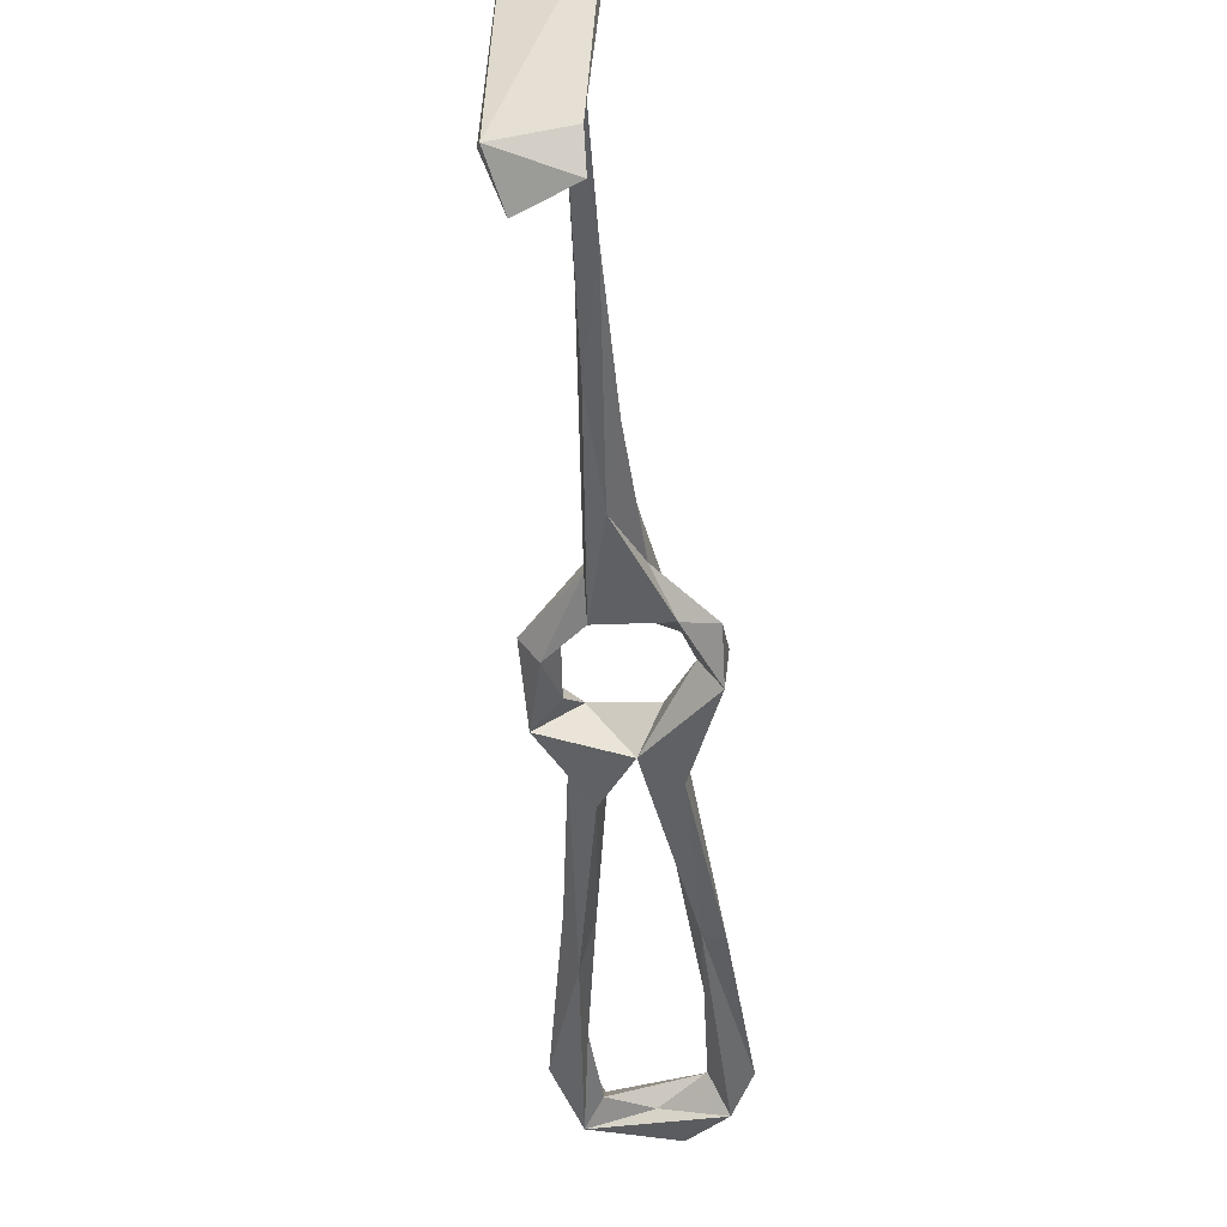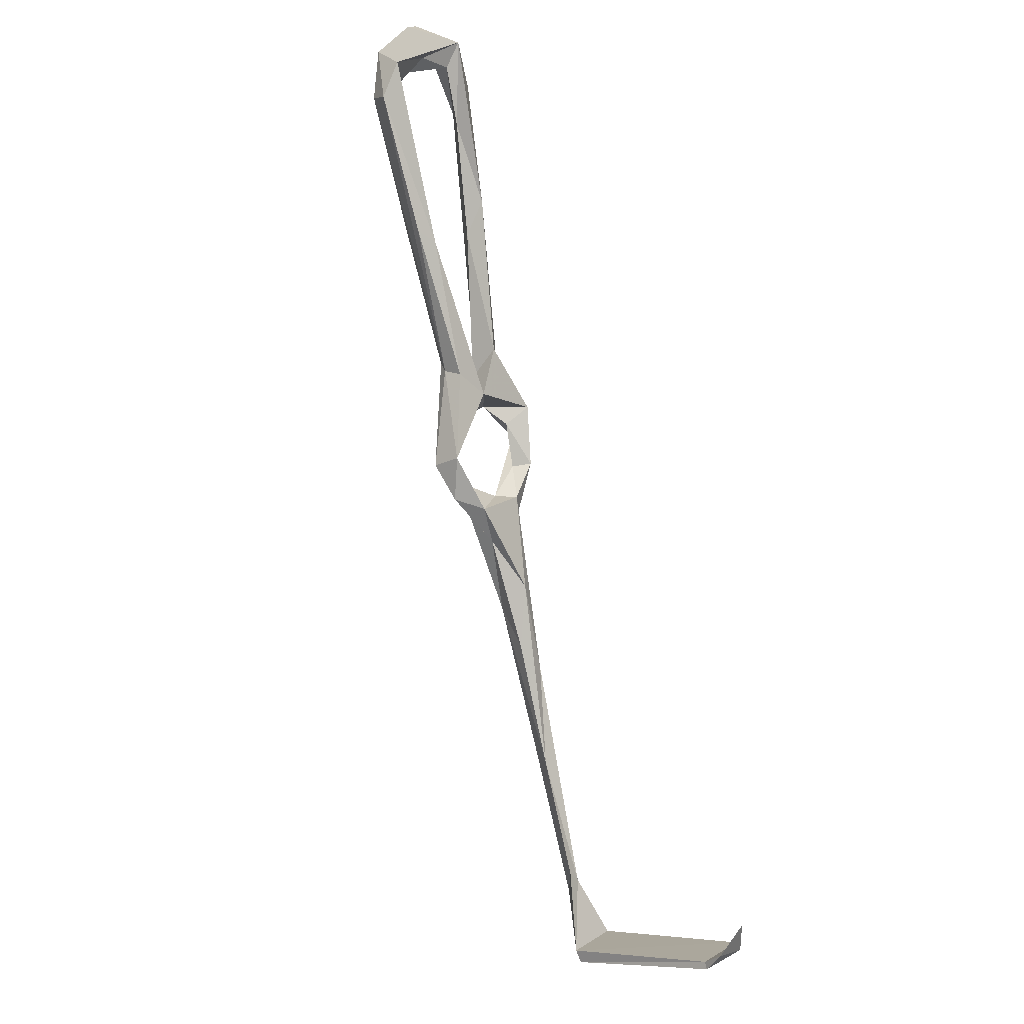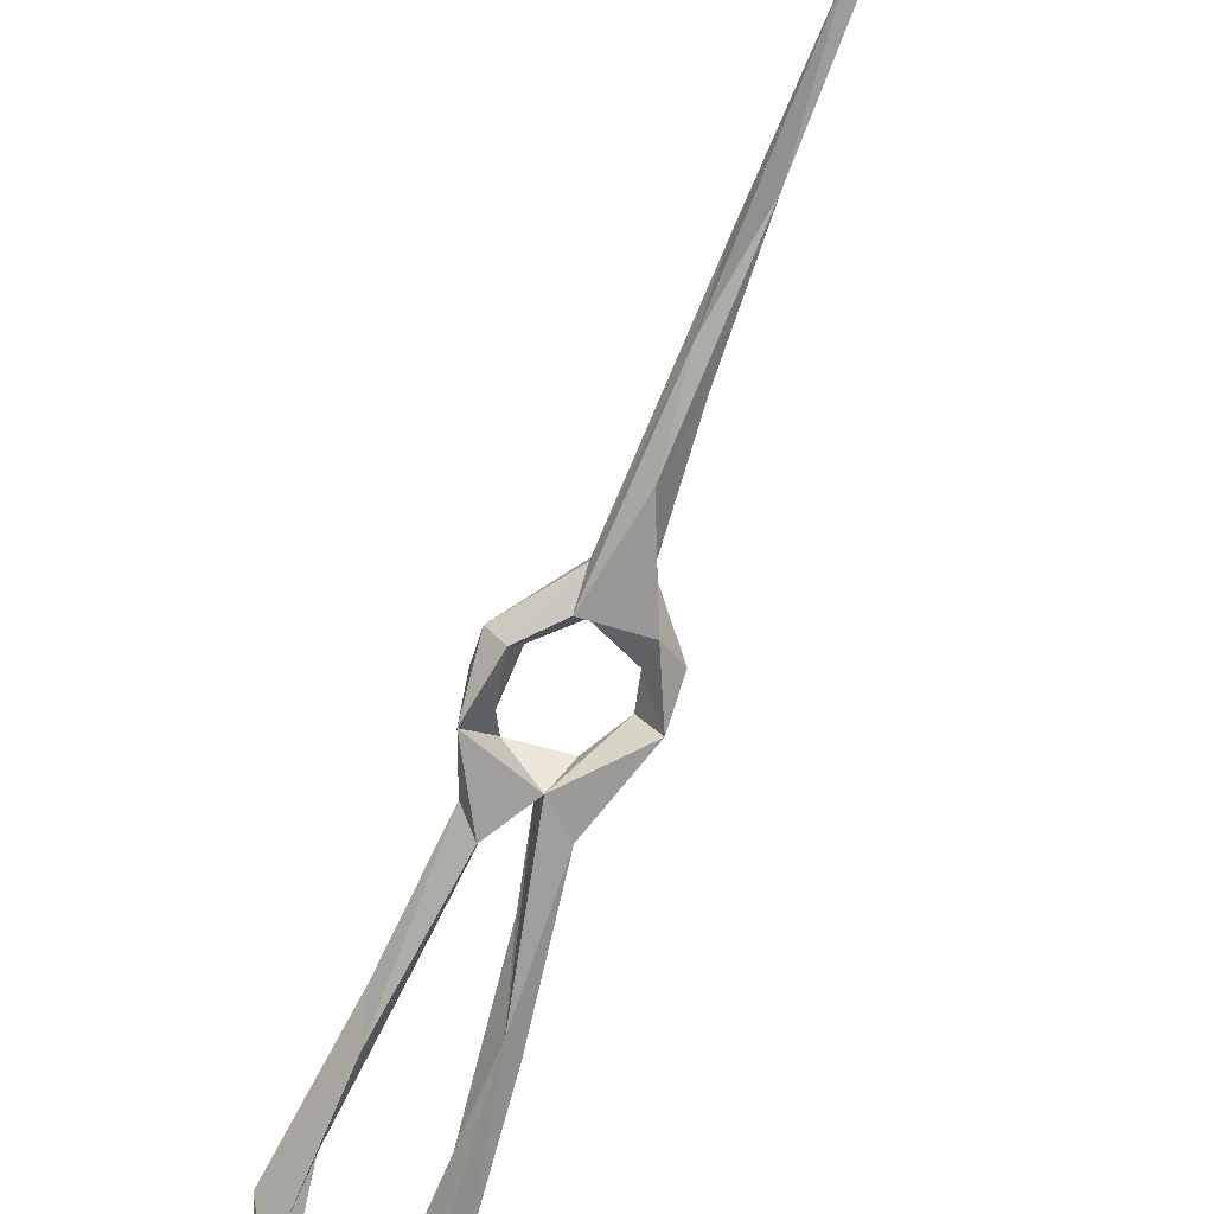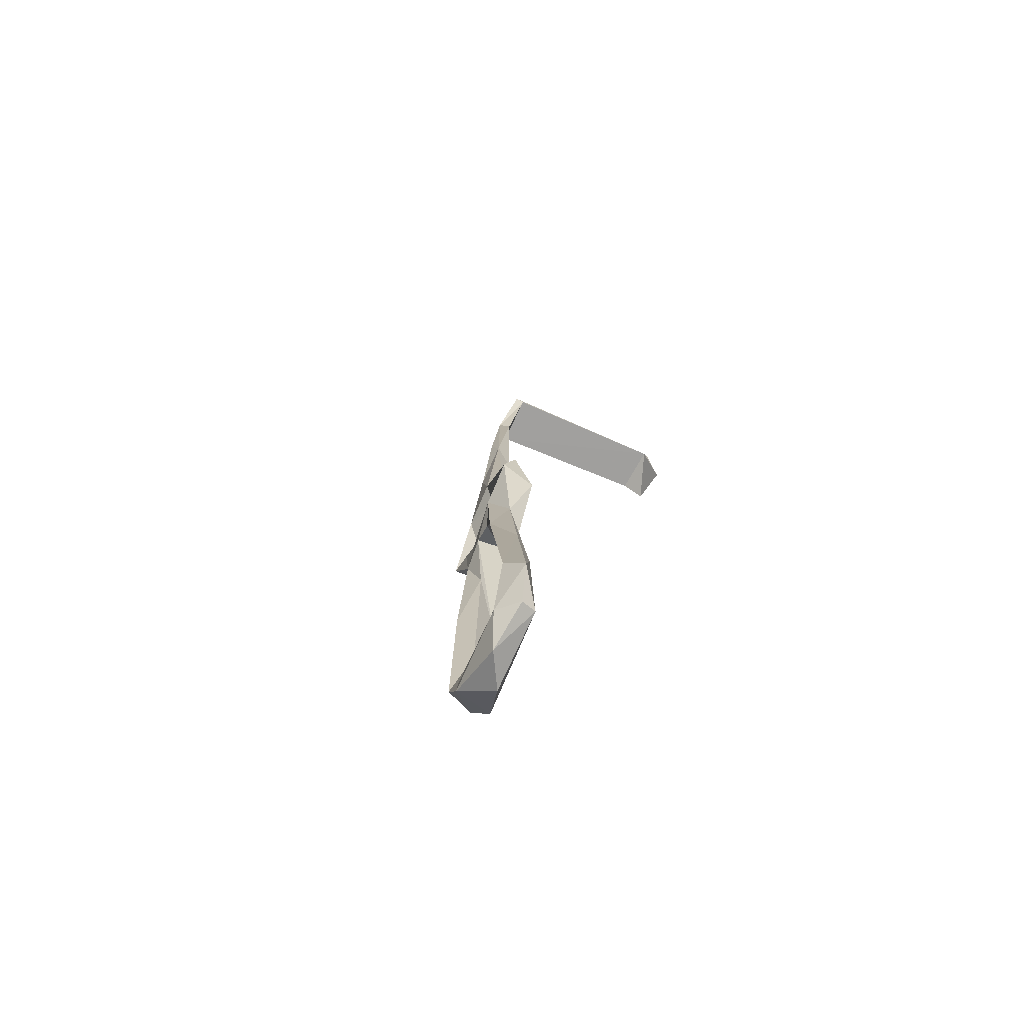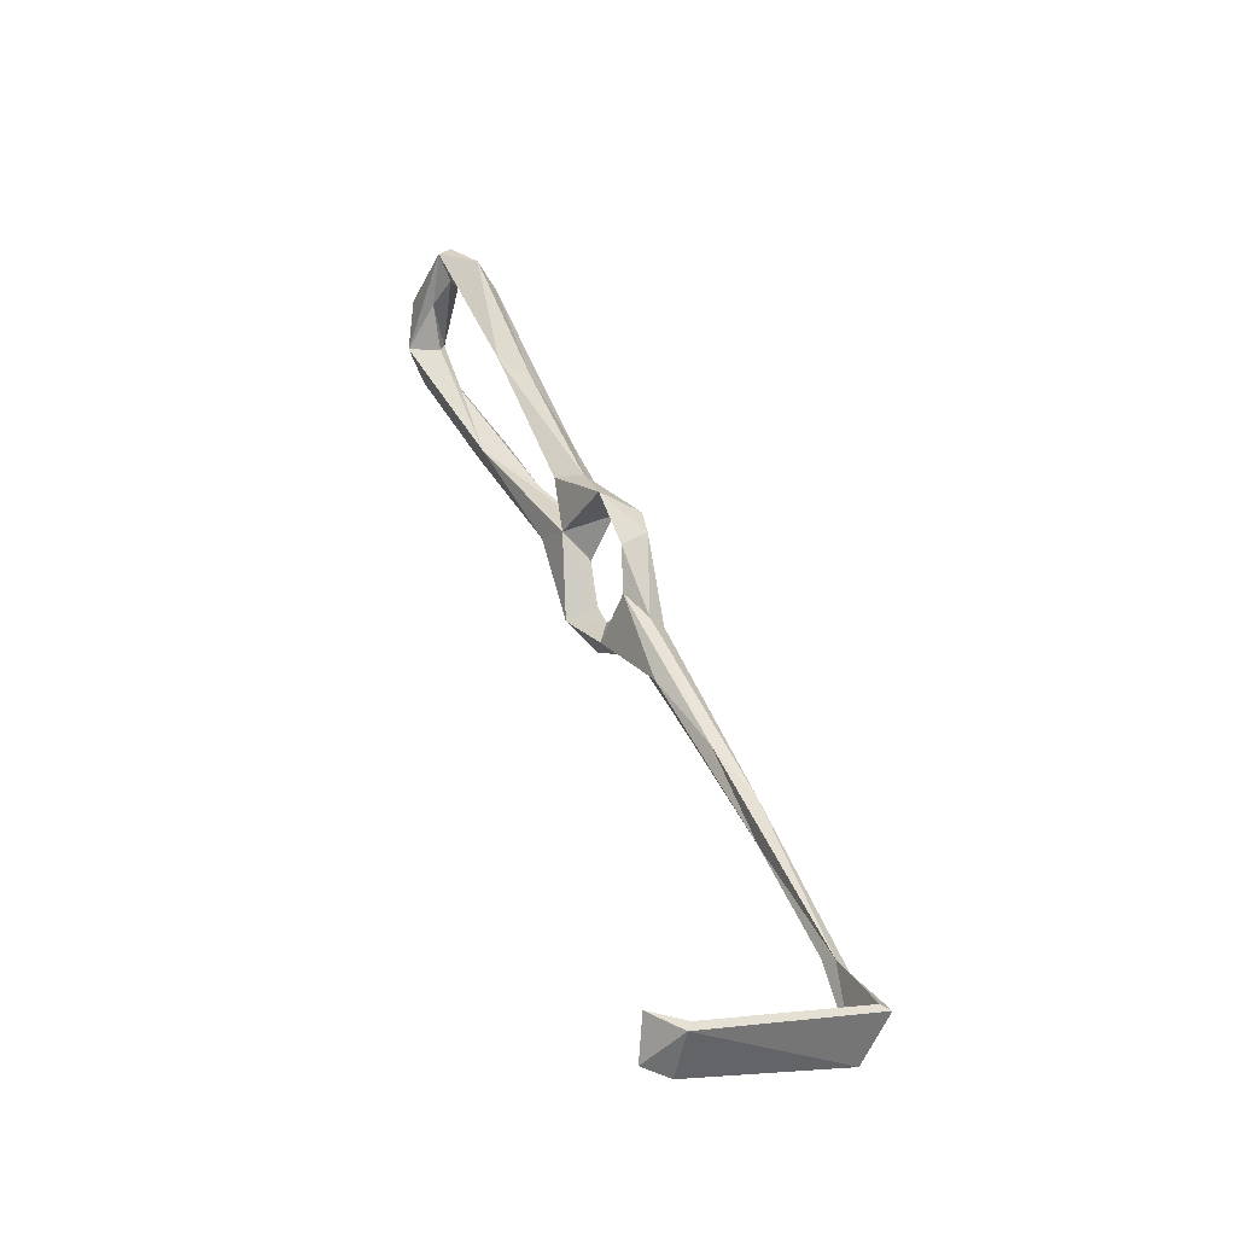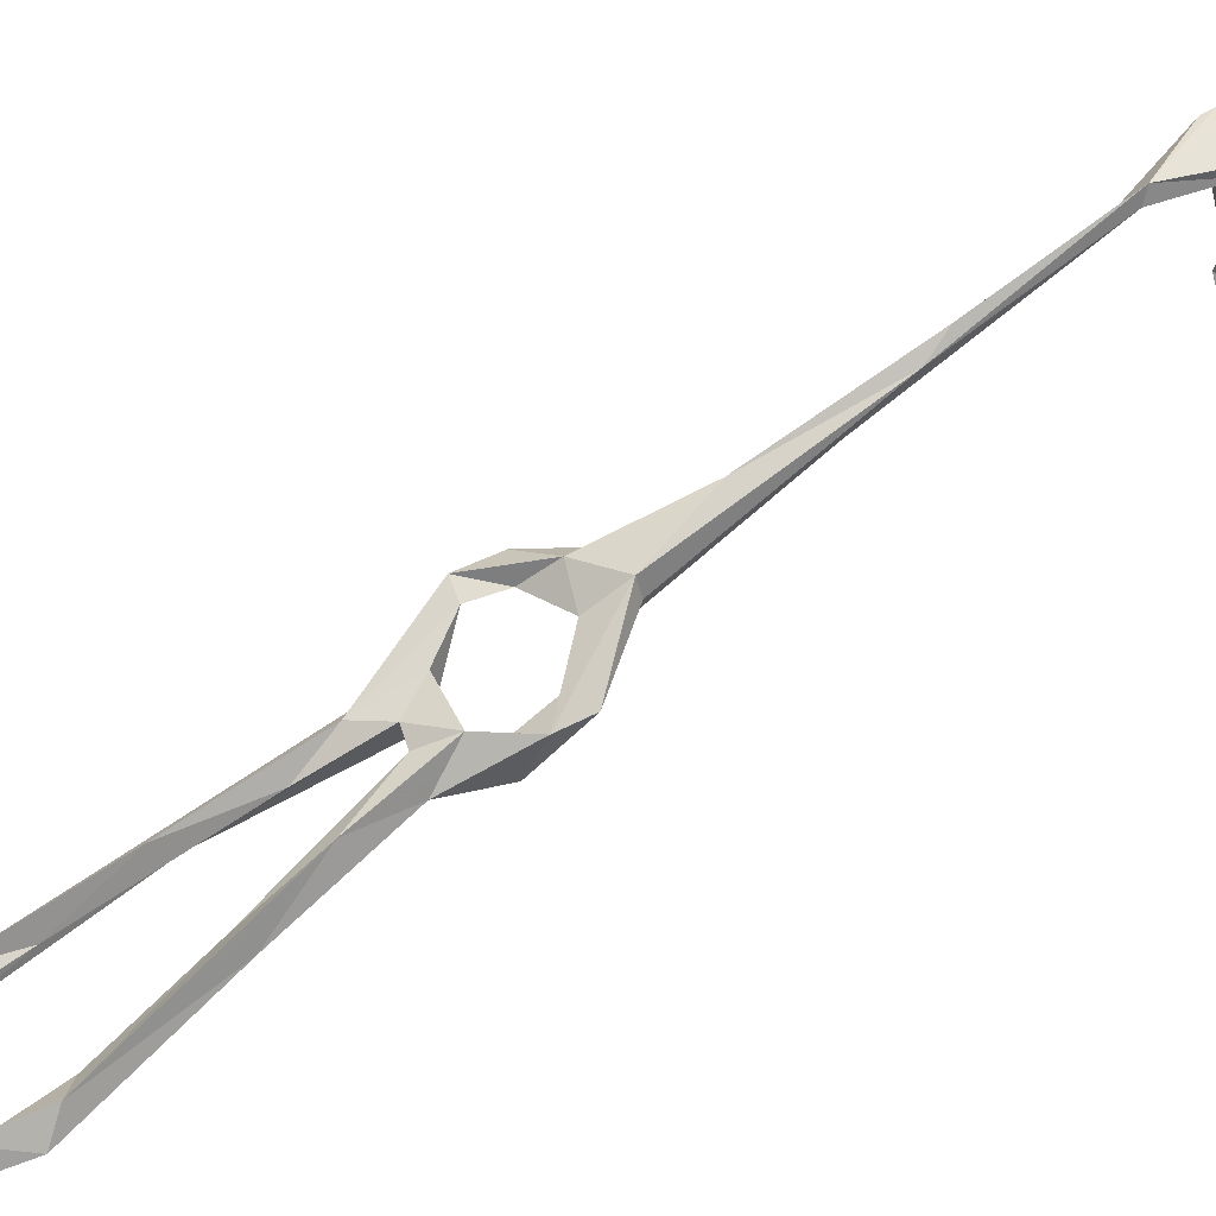
<metadata>
{"format":"obj","ext":"obj","renderer":"f3d","projection":"perspective","resolution":1024,"background":"white","views":[{"elev":-31.9,"azim":-23.8,"up":"+Z"},{"elev":-24.2,"azim":139.6,"up":"+Y"},{"elev":-56.5,"azim":-48.4,"up":"+Z"},{"elev":74.0,"azim":119.1,"up":"+Y"},{"elev":-24.2,"azim":-112.6,"up":"+Y"},{"elev":60.1,"azim":-152.0,"up":"+Z"}]}
</metadata>
<code>
v -1.159 -54.01 -367.9
v 0.1237 -40.17 -367
v -11.32 -49.14 -365.9
v -0.1836 -38.23 -369.8
v -2.698 -56.39 -367.6
v 2.923 -37.54 -370.7
v -10.96 -48.15 -367.9
v 35.59 56.73 -388.5
v 46.66 68.58 -396.1
v 45.69 60.5 -390.2
v 37.79 60.62 -396.6
v 40.89 56.78 -392.7
v 31.74 50.65 -389.1
v 61.93 100 -409
v 57.07 94.42 -403.6
v 51.23 69.37 -400.5
v 61.83 93.69 -403.7
v 51.38 64.96 -393.3
v 53.94 78.81 -395.5
v -6.555 -60.82 -407.7
v -7.234 -61.1 -402.4
v -7.727 -62.63 -402.4
v -16.76 -57.49 -404
v -12.05 -53.63 -409.3
v -16.39 -55.77 -403.2
v 94.15 123.8 -411.8
v 86.28 132.9 -414.9
v 91.24 128.1 -418.6
v 61.37 64.64 -394.2
v 54.35 62.1 -392.7
v 52.29 58.43 -398.3
v 64.05 74.09 -399
v 60.16 60.25 -399.6
v 73.96 84.98 -407.5
v 76.53 88.53 -401
v 61.6 61.92 -396
v 78.55 86.16 -407.3
v 70.43 116.4 -410.1
v 69.31 121.2 -407.3
v 68.66 126.7 -411.7
v 84 104.1 -409.3
v 93.23 113.2 -409.5
v 94.29 110.3 -414.5
v 91.94 119 -410.9
v 89.55 116.4 -412.6
v 93.74 117.5 -418.4
v 76.5 131.6 -417.9
v 77.24 126.2 -414.8
v 76.45 133.5 -415.2
v 79.76 131.2 -411.4
v 54.33 54.32 -391.5
v 85 124.3 -416
v 47.01 33.72 -392.4
v 37.03 39.84 -391.9
v 40.39 40.3 -388.2
v 53.77 34.76 -390.3
v 50.11 39.51 -389.9
v 57.37 41.9 -395.4
v 40.75 29.13 -387.7
v 45.46 34.86 -385.4
v 58.33 42.24 -388.9
v 34.19 48.54 -393.5
v 31.27 20.63 -388
v 14.33 -12.47 -372.7
v 14.84 -14.74 -376
v 15.42 -6.083 -375.4
v 54.95 45.05 -389.8
v 31.44 17.63 -380.2
v 27.88 8.541 -382.5
v 21.25 5.171 -381.6
v 34.21 34.5 -387.7
v 36.89 48.11 -390.2
v 35.75 33.72 -384.1
f 54 63 70
f 38 48 39
f 59 60 68
f 33 34 37
f 34 43 37
f 17 38 39
f 8 72 12
f 57 60 61
f 32 35 41
f 3 25 23
f 4 66 70
f 18 30 31
f 32 41 34
f 33 37 36
f 8 12 10
f 44 52 45
f 40 50 49
f 36 61 58
f 29 61 36
f 26 44 42
f 47 52 48
f 4 70 65
f 20 23 24
f 2 7 3
f 11 16 31
f 34 46 43
f 14 15 40
f 29 36 35
f 1 21 25
f 2 6 64
f 8 55 72
f 1 2 5
f 66 73 71
f 1 7 4
f 10 12 11
f 9 16 11
f 16 17 18
f 64 68 66
f 34 41 45
f 41 42 44
f 10 30 18
f 9 14 16
f 56 58 61
f 35 36 42
f 10 51 30
f 54 62 72
f 31 33 58
f 8 13 73
f 33 36 58
f 14 17 16
f 27 47 49
f 57 61 67
f 63 69 65
f 9 15 14
f 6 65 64
f 30 34 31
f 1 6 2
f 54 72 55
f 5 23 22
f 55 73 60
f 39 48 50
f 12 72 62
f 15 19 39
f 54 70 71
f 66 71 70
f 11 62 13
f 9 19 15
f 20 24 25
f 26 42 43
f 26 43 46
f 10 31 51
f 66 68 73
f 36 37 43
f 16 18 31
f 46 52 47
f 55 60 57
f 38 47 48
f 44 50 48
f 27 28 47
f 63 65 70
f 20 21 22
f 2 64 66
f 8 9 11
f 26 27 50
f 2 3 5
f 2 66 4
f 31 58 67
f 59 69 63
f 1 4 6
f 53 63 54
f 31 34 33
f 11 12 62
f 45 52 46
f 20 25 21
f 35 42 41
f 3 7 25
f 29 32 30
f 40 49 47
f 44 48 52
f 10 11 31
f 26 50 44
f 1 25 7
f 9 10 19
f 30 32 34
f 14 40 47
f 17 19 18
f 28 46 47
f 26 28 27
f 20 22 23
f 41 44 45
f 8 10 9
f 2 4 7
f 56 61 60
f 1 5 21
f 15 39 40
f 10 18 19
f 53 56 59
f 53 59 63
f 17 39 19
f 56 60 59
f 14 47 38
f 8 73 55
f 36 43 42
f 31 67 51
f 60 73 68
f 59 68 69
f 29 51 67
f 39 50 40
f 13 62 71
f 27 49 50
f 13 71 73
f 29 67 61
f 57 67 58
f 4 65 6
f 26 46 28
f 53 58 56
f 34 45 46
f 53 57 58
f 8 11 13
f 29 35 32
f 53 55 57
f 54 71 62
f 23 25 24
f 53 54 55
f 14 38 17
f 64 65 68
f 65 69 68
f 3 23 5
f 29 30 51
f 5 22 21

</code>
